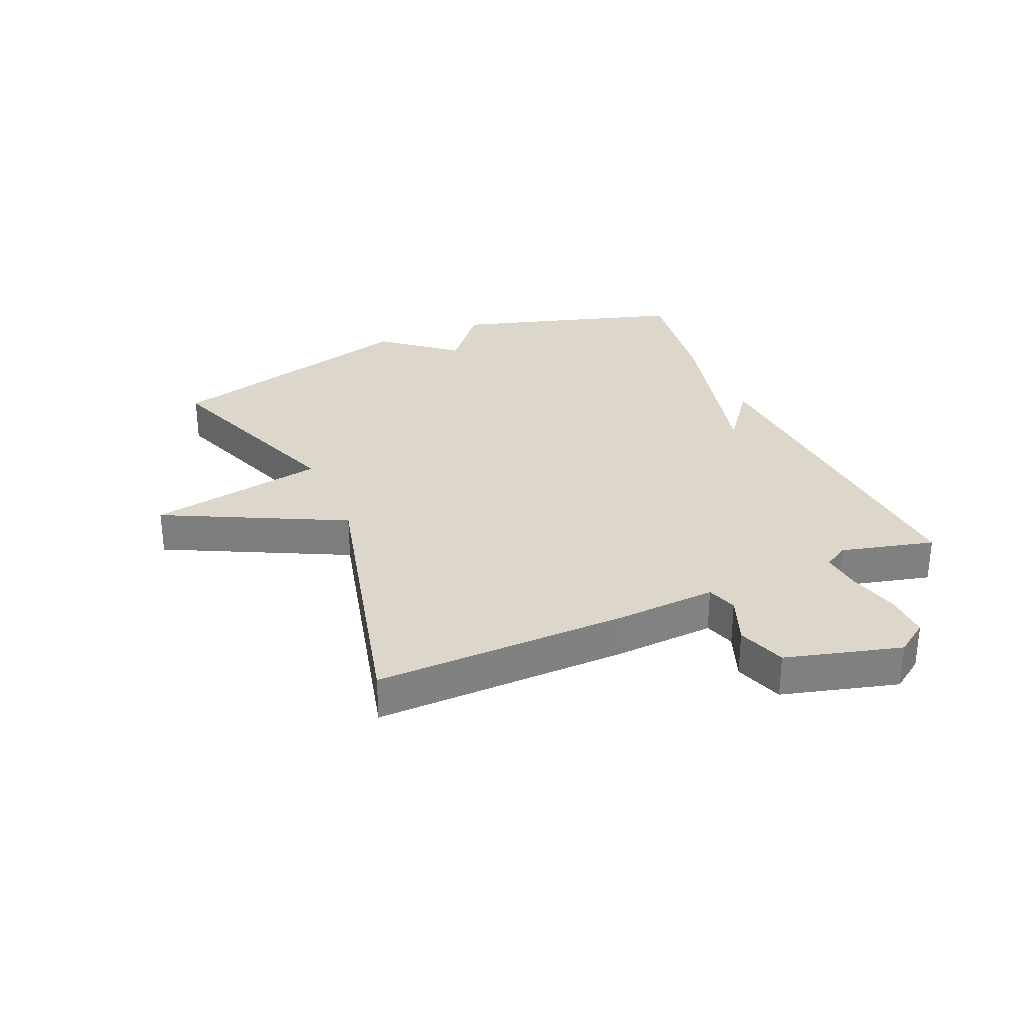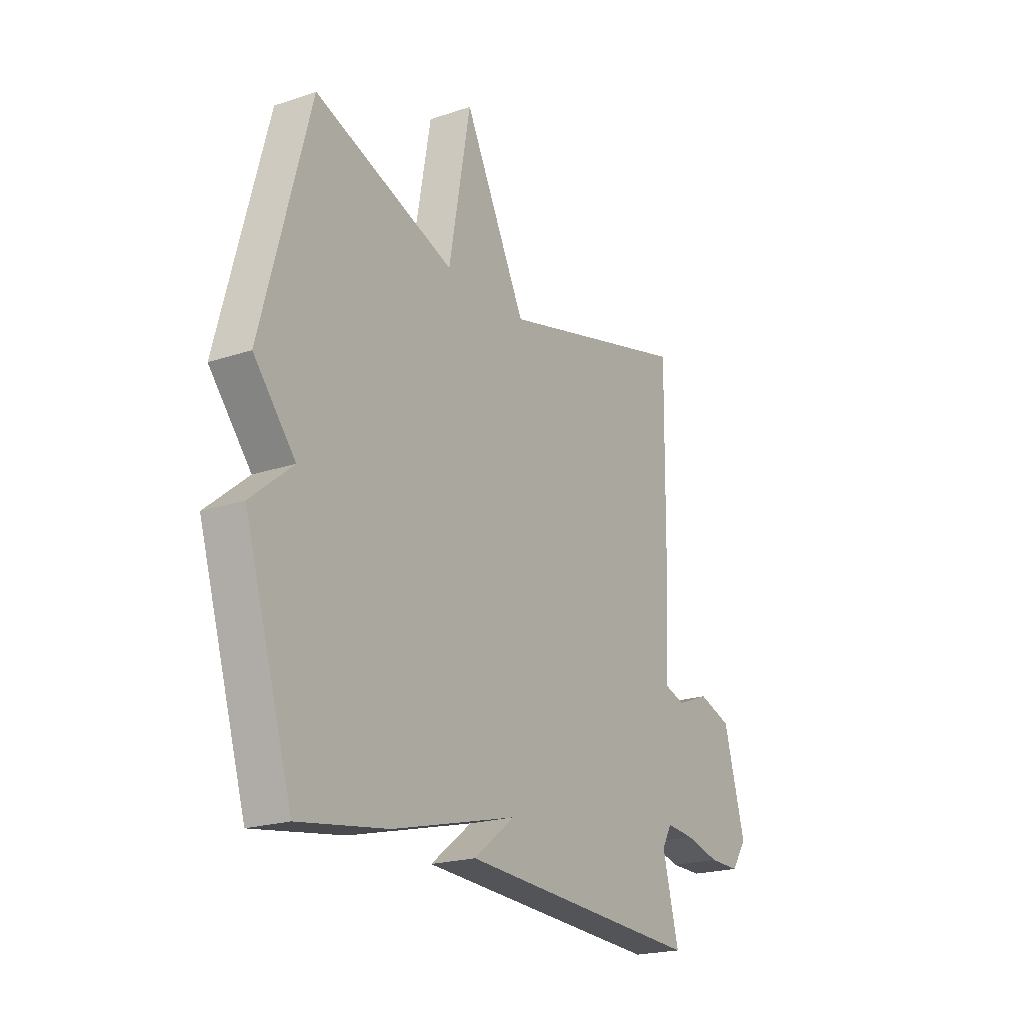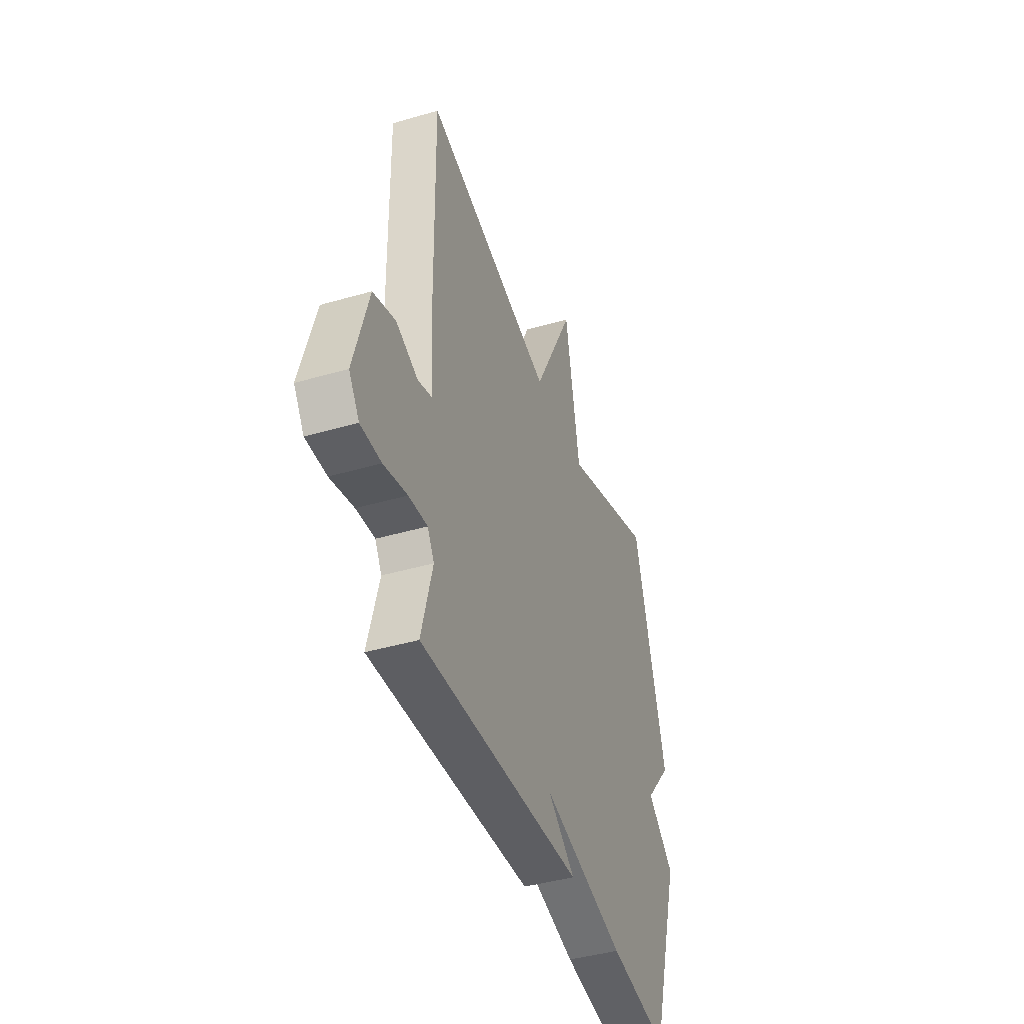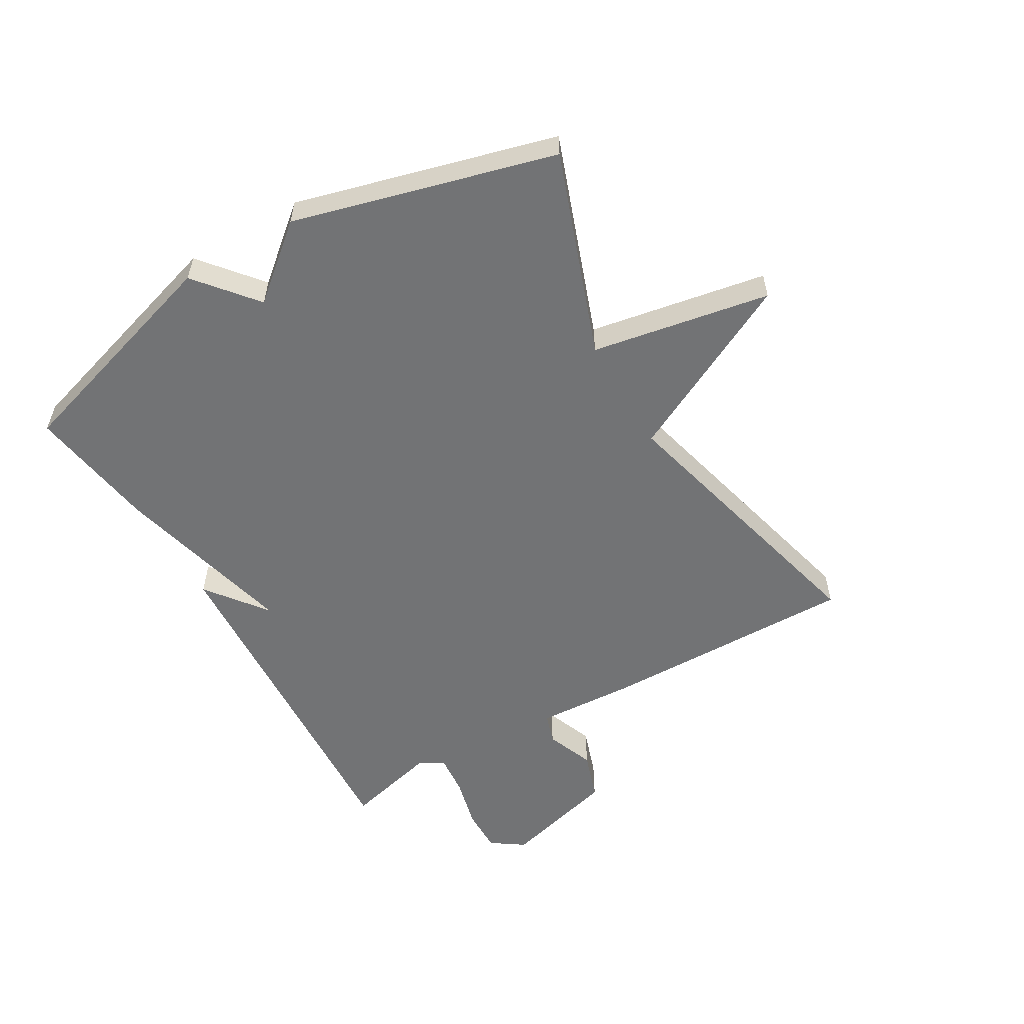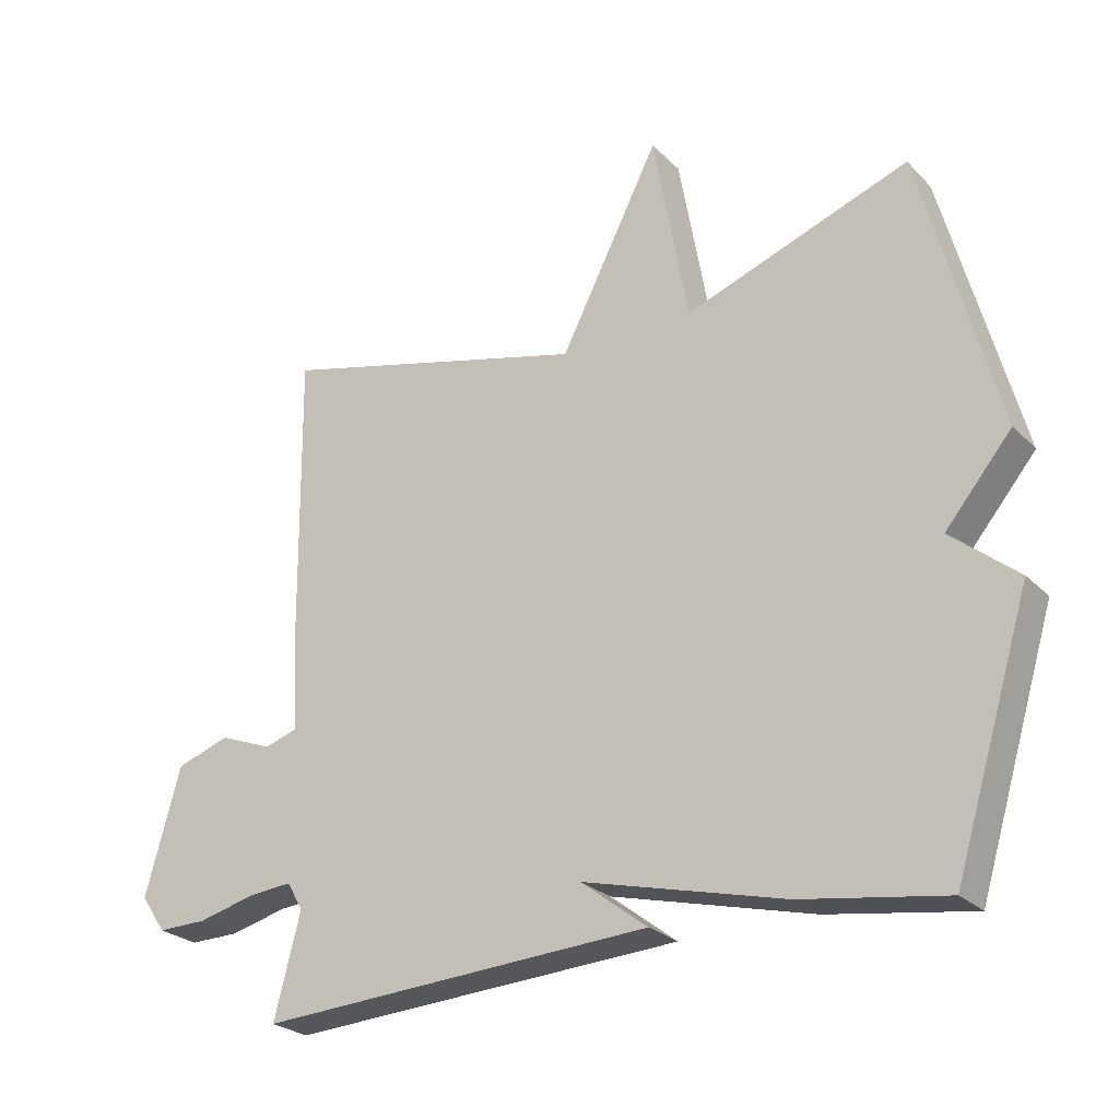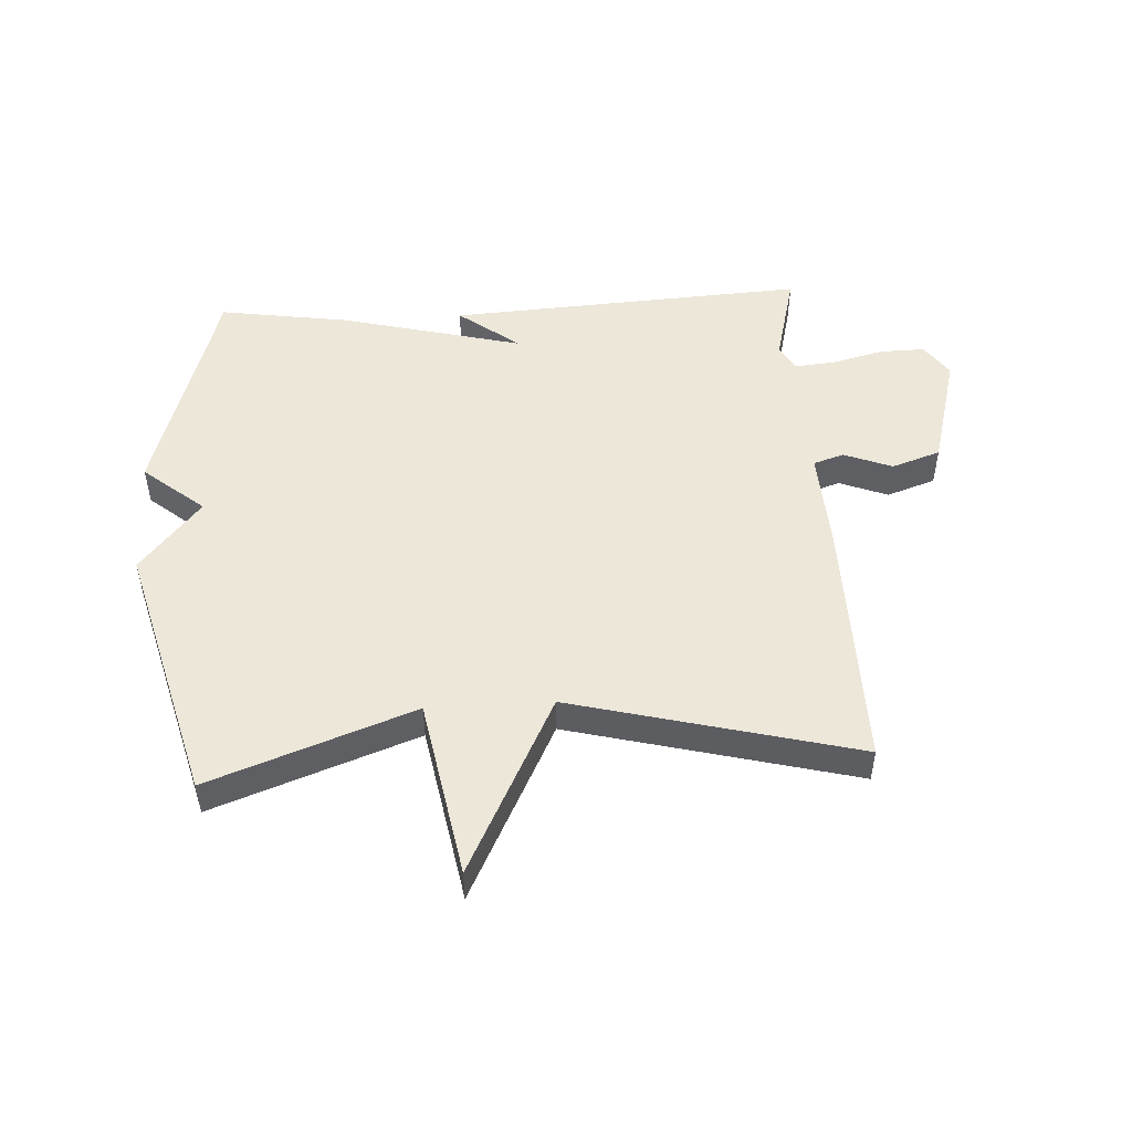
<metadata>
{"format":"obj","ext":"obj","renderer":"f3d","projection":"perspective","resolution":1024,"background":"white","views":[{"elev":30.4,"azim":66.3,"up":"+Y"},{"elev":-20.8,"azim":-58.8,"up":"+Z"},{"elev":-42.2,"azim":109.2,"up":"+Z"},{"elev":-55.8,"azim":-59.9,"up":"+Y"},{"elev":-25.5,"azim":-146.7,"up":"+Z"},{"elev":50.1,"azim":-3.4,"up":"+Y"}]}
</metadata>
<code>
v -0.5 0.07 -0.5
v -0.614 0.07 -0.127
v -0.515 0.07 -0.045
v -0.614 0.07 0.073
v -0.5 0.07 0.5
v -0.166 0.07 0.38
v -0.114 0.07 0.672
v 0.034 0.07 0.38
v 0.5 0.07 0.5
v 0.495 0.07 0.084
v 0.486 0.07 -0.081
v 0.536 0.07 -0.097
v 0.615 0.07 -0.066
v 0.695 0.07 -0.093
v 0.747 0.07 -0.281
v 0.71 0.07 -0.335
v 0.636 0.07 -0.334
v 0.552 0.07 -0.313
v 0.485 0.07 -0.307
v 0.461 0.07 -0.348
v 0.5 0.07 -0.5
v -0.087 0.07 -0.467
v 0.012 0.07 -0.391
v -0.287 0.07 -0.467
v -0.5 0 -0.5
v -0.614 0 -0.127
v -0.515 0 -0.045
v -0.614 0 0.073
v -0.5 0 0.5
v -0.166 0 0.38
v -0.114 0 0.672
v 0.034 0 0.38
v 0.5 0 0.5
v 0.495 0 0.084
v 0.486 0 -0.081
v 0.536 0 -0.097
v 0.615 0 -0.066
v 0.695 0 -0.093
v 0.747 0 -0.281
v 0.71 0 -0.335
v 0.636 0 -0.334
v 0.552 0 -0.313
v 0.485 0 -0.307
v 0.461 0 -0.348
v 0.5 0 -0.5
v -0.087 0 -0.467
v 0.012 0 -0.391
v -0.287 0 -0.467
f 1 2 3
f 24 1 3
f 23 24 3
f 20 21 22 23
f 4 5 6
f 3 4 6
f 23 3 6
f 20 23 6
f 19 20 6
f 18 19 6
f 16 17 18
f 15 16 18
f 14 15 18
f 13 14 18
f 12 13 18
f 11 12 18
f 11 18 6
f 8 9 10 11
f 8 11 6
f 6 7 8
f 27 26 25
f 27 25 48
f 27 48 47
f 47 46 45 44
f 30 29 28
f 30 28 27
f 30 27 47
f 30 47 44
f 30 44 43
f 30 43 42
f 42 41 40
f 42 40 39
f 42 39 38
f 42 38 37
f 42 37 36
f 42 36 35
f 30 42 35
f 35 34 33 32
f 30 35 32
f 32 31 30
f 1 25 26 2
f 2 26 27 3
f 3 27 28 4
f 4 28 29 5
f 5 29 30 6
f 6 30 31 7
f 7 31 32 8
f 8 32 33 9
f 9 33 34 10
f 10 34 35 11
f 11 35 36 12
f 12 36 37 13
f 13 37 38 14
f 14 38 39 15
f 15 39 40 16
f 16 40 41 17
f 17 41 42 18
f 18 42 43 19
f 19 43 44 20
f 20 44 45 21
f 21 45 46 22
f 22 46 47 23
f 23 47 48 24
f 24 48 25 1

</code>
